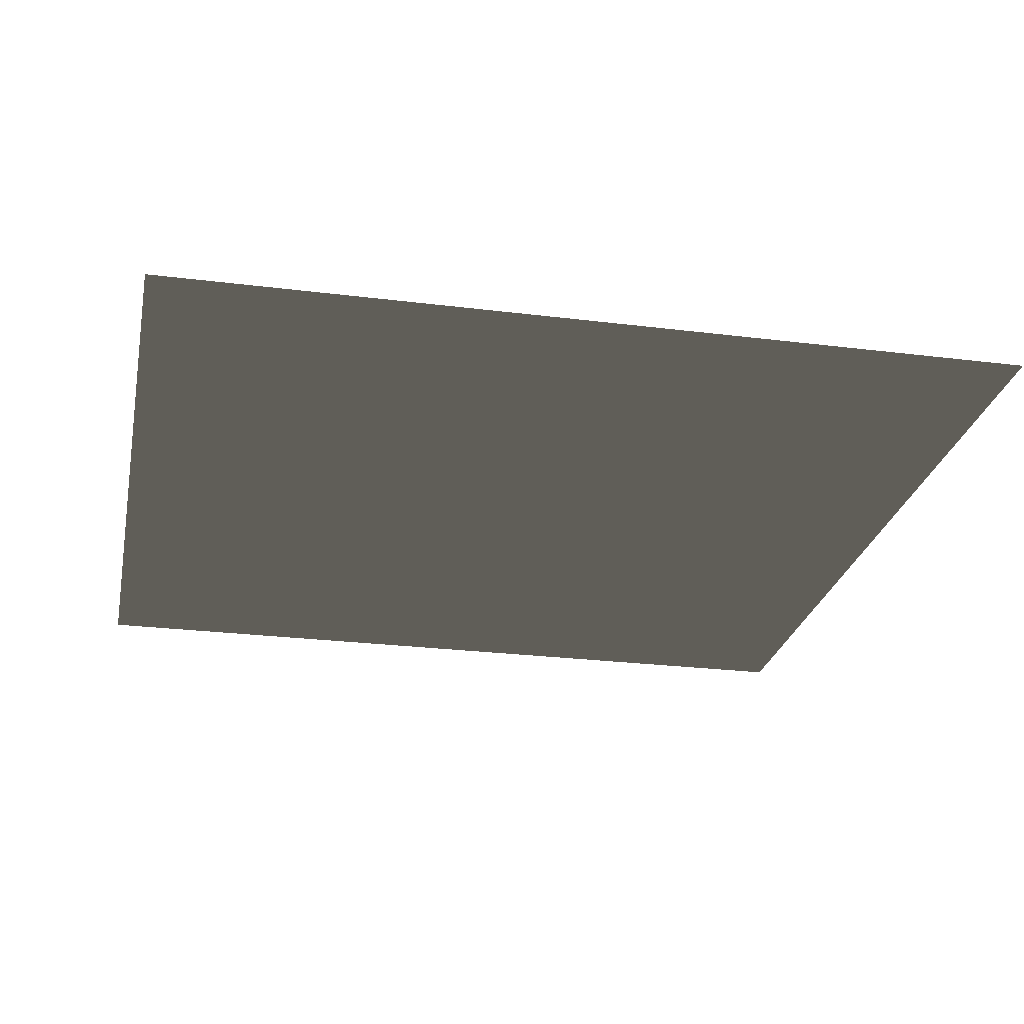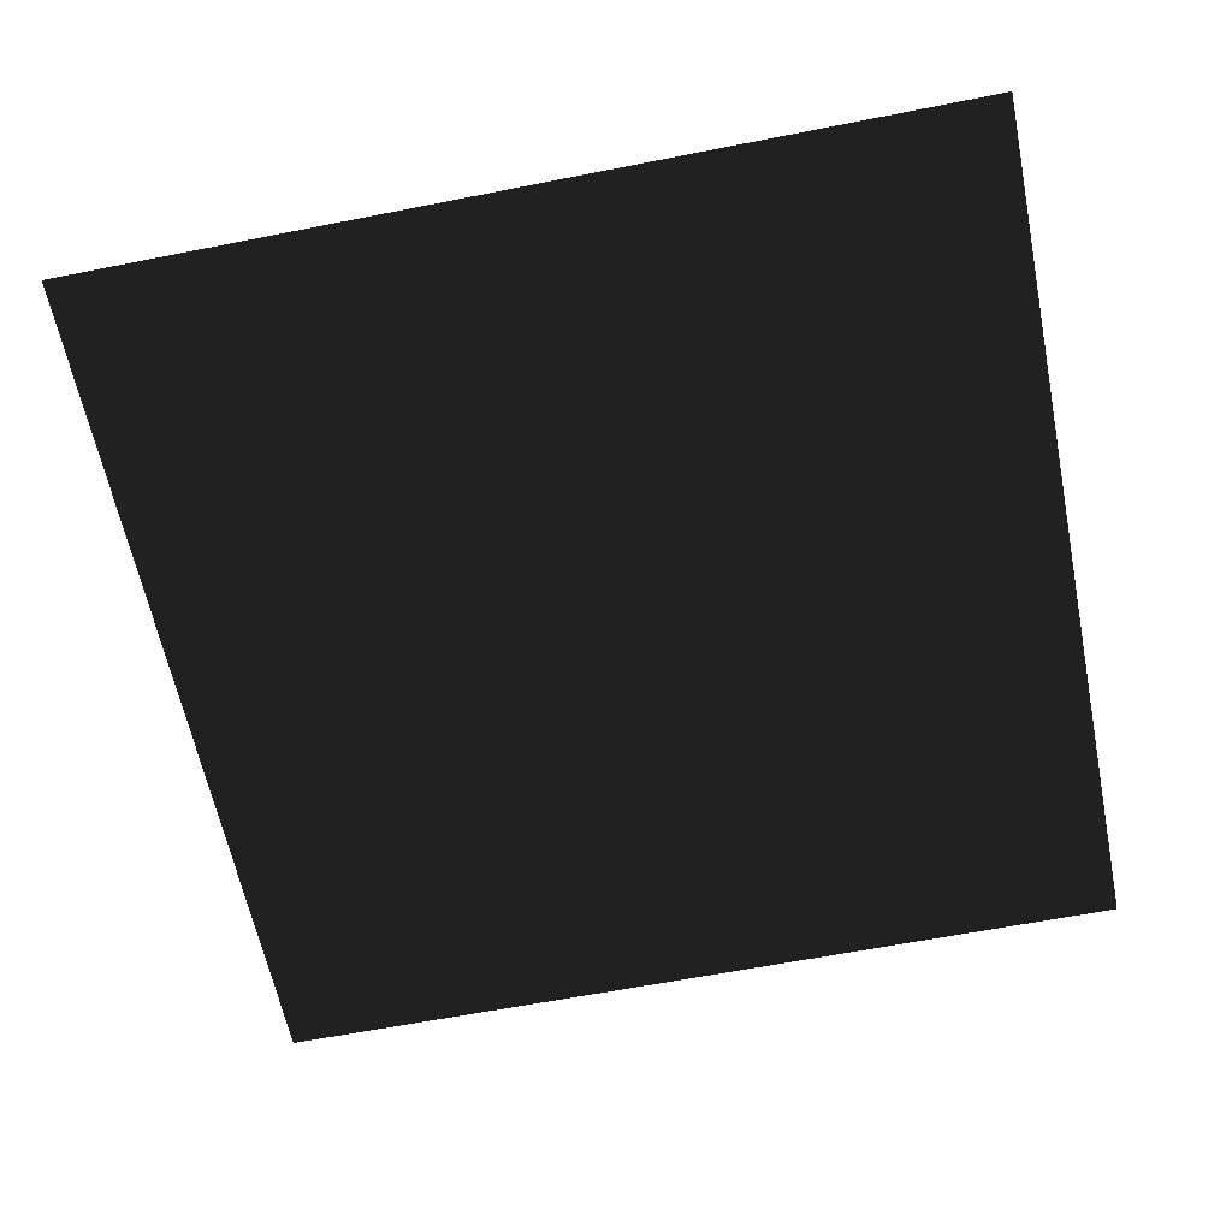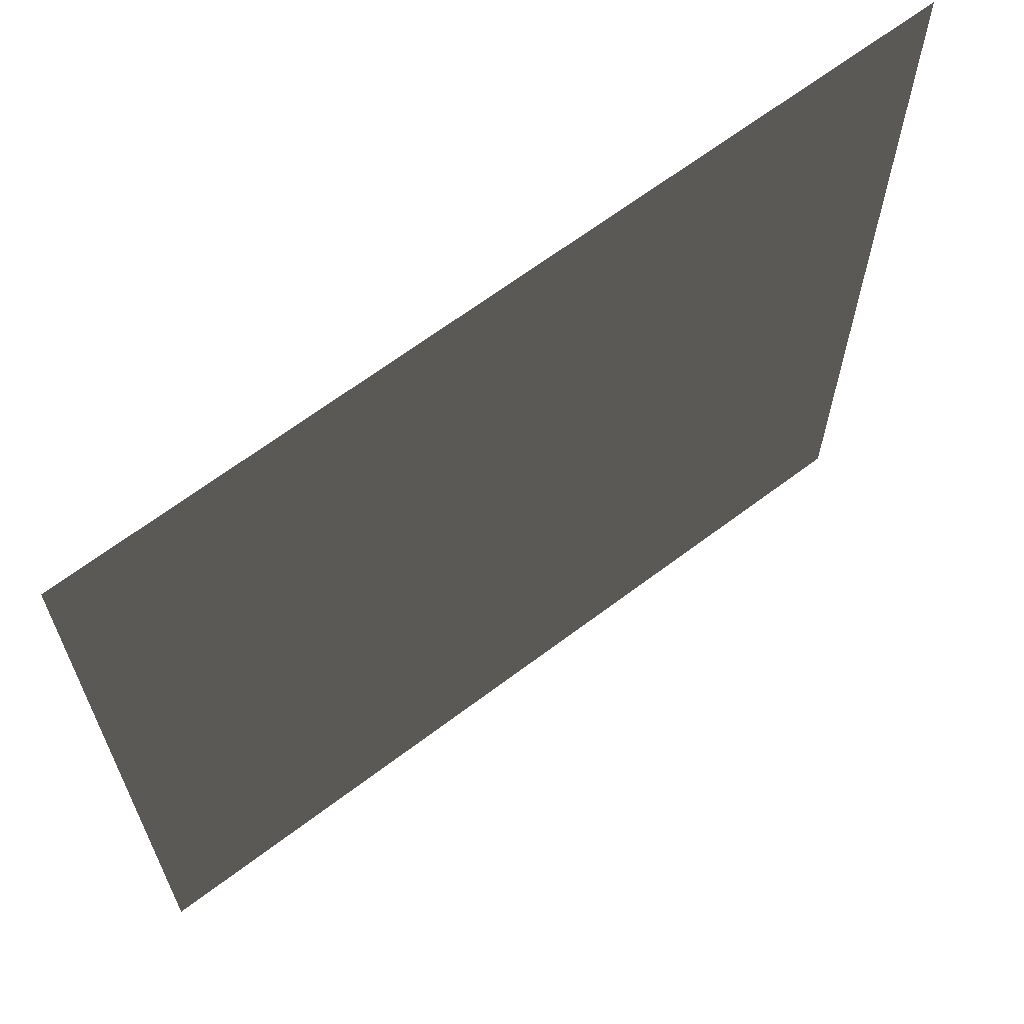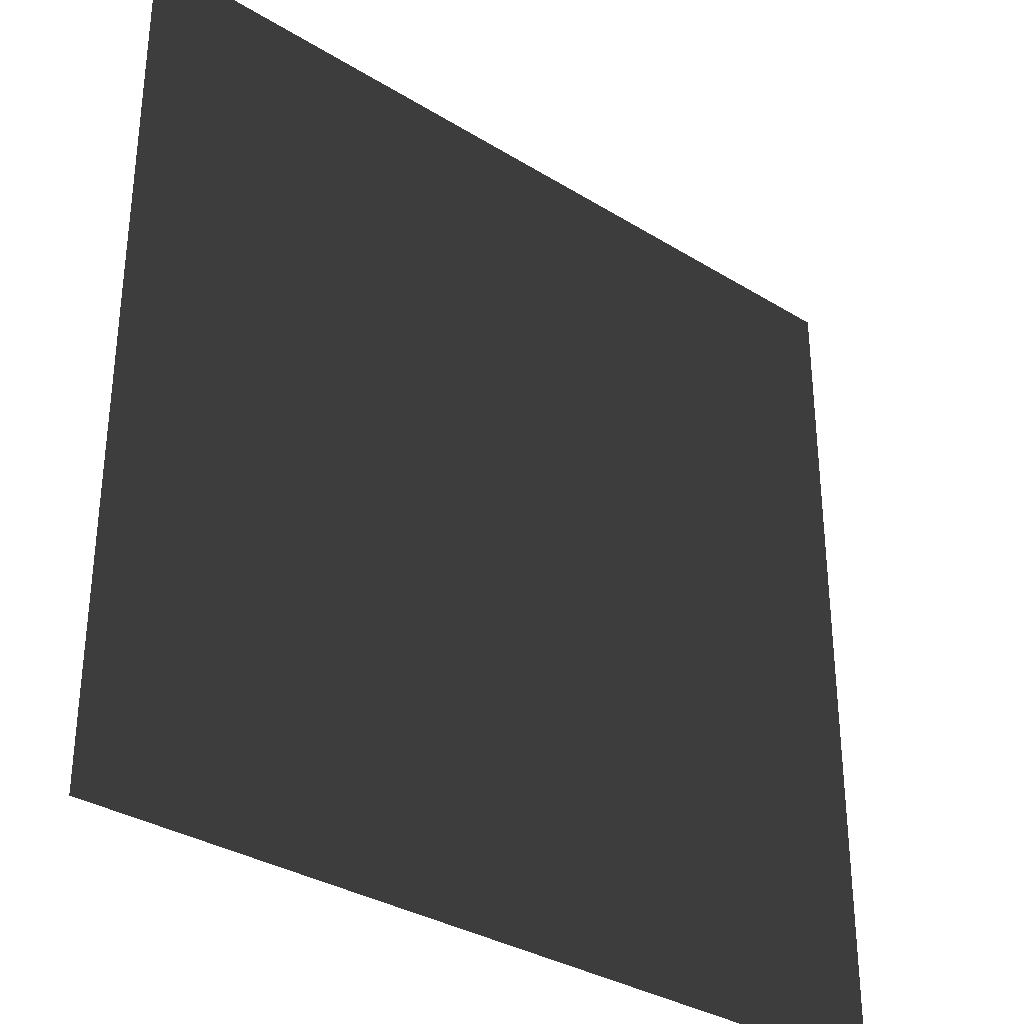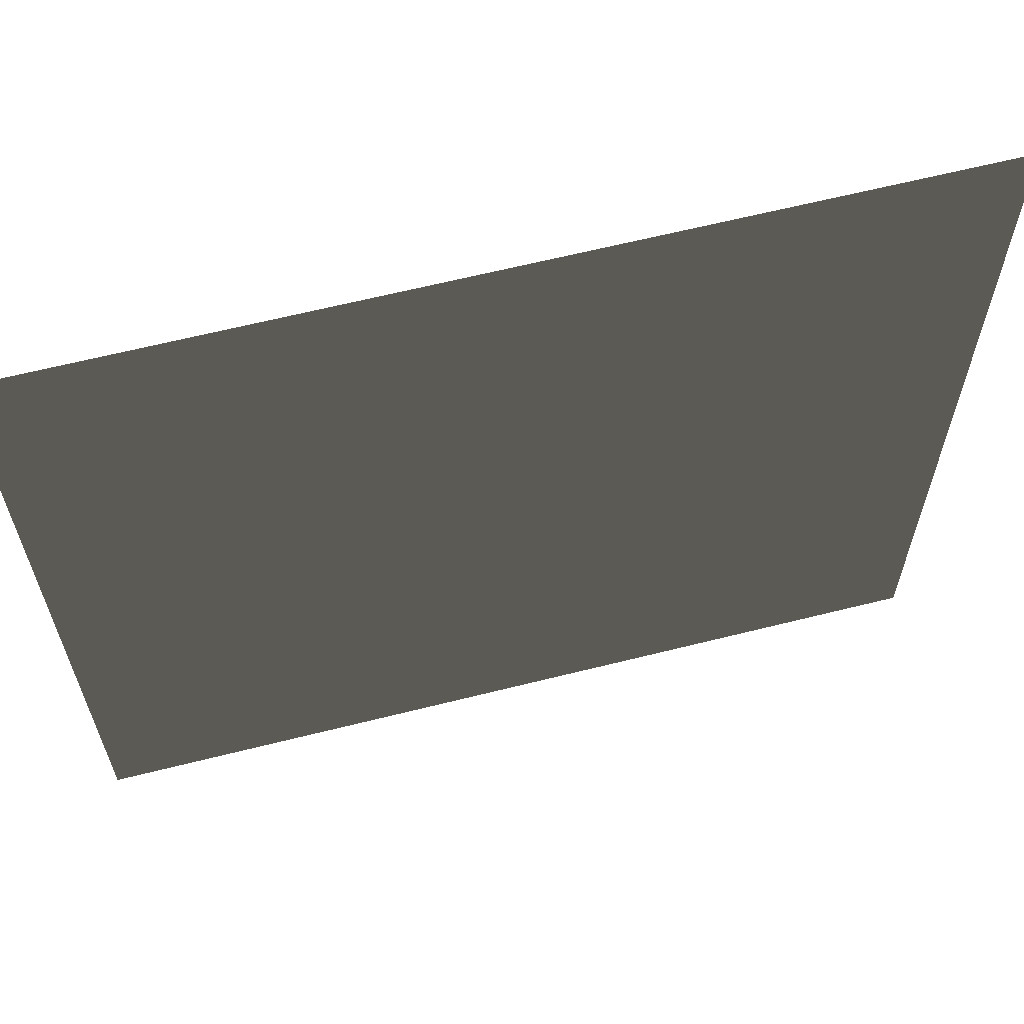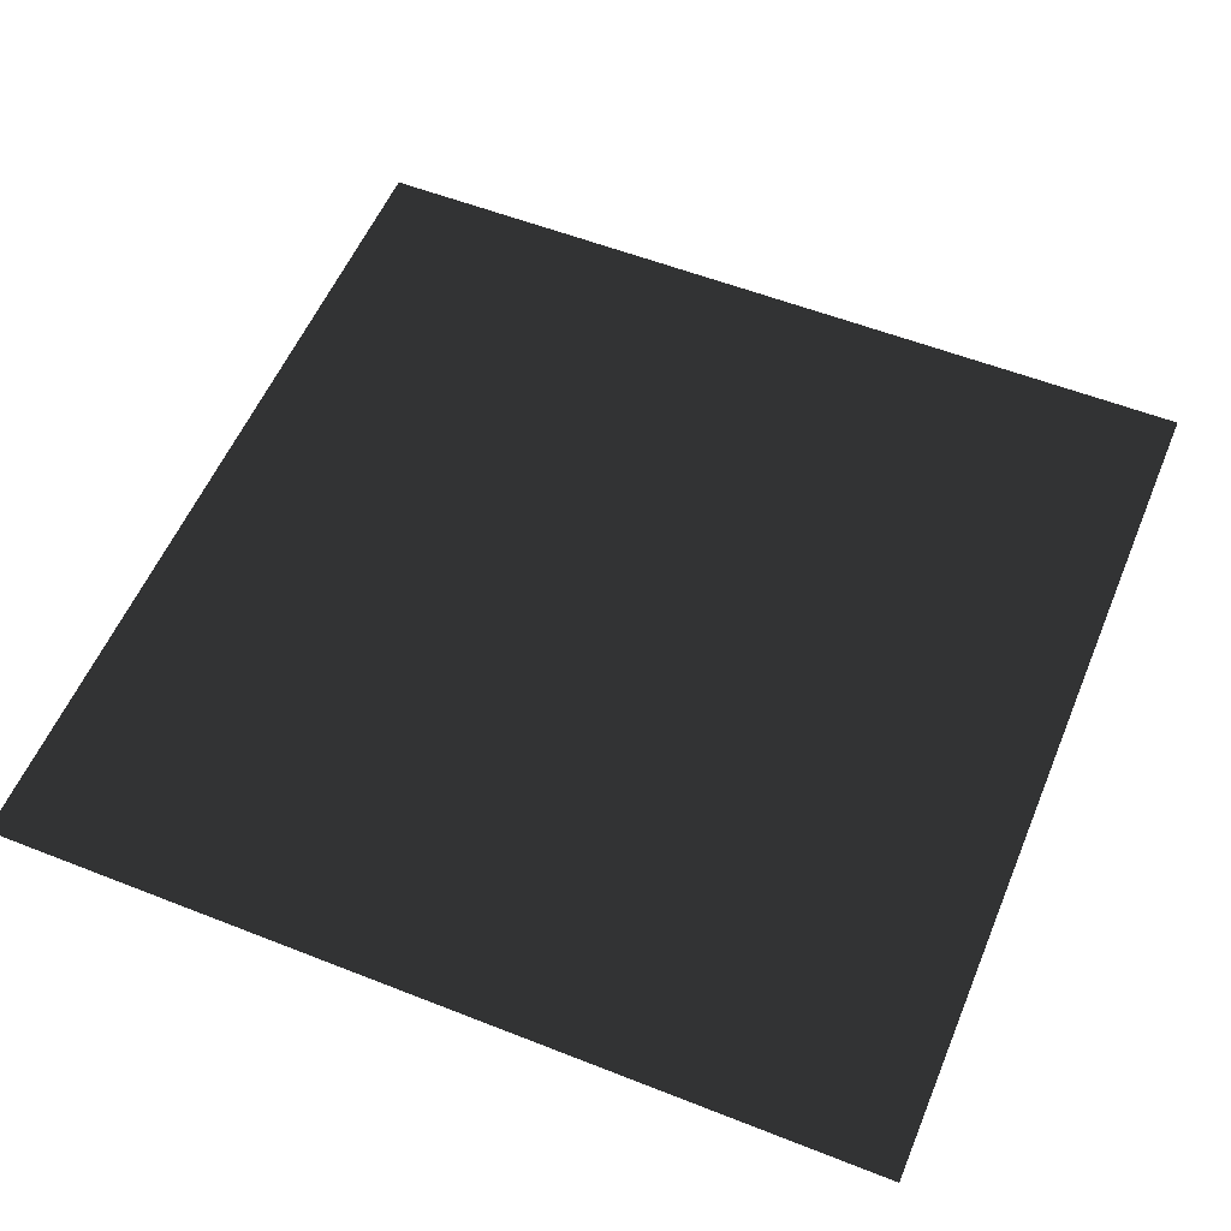
<metadata>
{"format":"obj","ext":"obj","renderer":"f3d","projection":"perspective","resolution":1024,"background":"white","views":[{"elev":-25.5,"azim":168.6,"up":"+Z"},{"elev":-61.6,"azim":11.4,"up":"+Z"},{"elev":65.7,"azim":-37.2,"up":"+Y"},{"elev":-32.9,"azim":139.6,"up":"+Y"},{"elev":64.0,"azim":-14.2,"up":"+Y"},{"elev":55.9,"azim":-67.5,"up":"+Z"}]}
</metadata>
<code>
v 0 1 0
v 0 0 0
v 1 0 0
v 1 1 0
f 1 2 3
f 1 3 4

</code>
